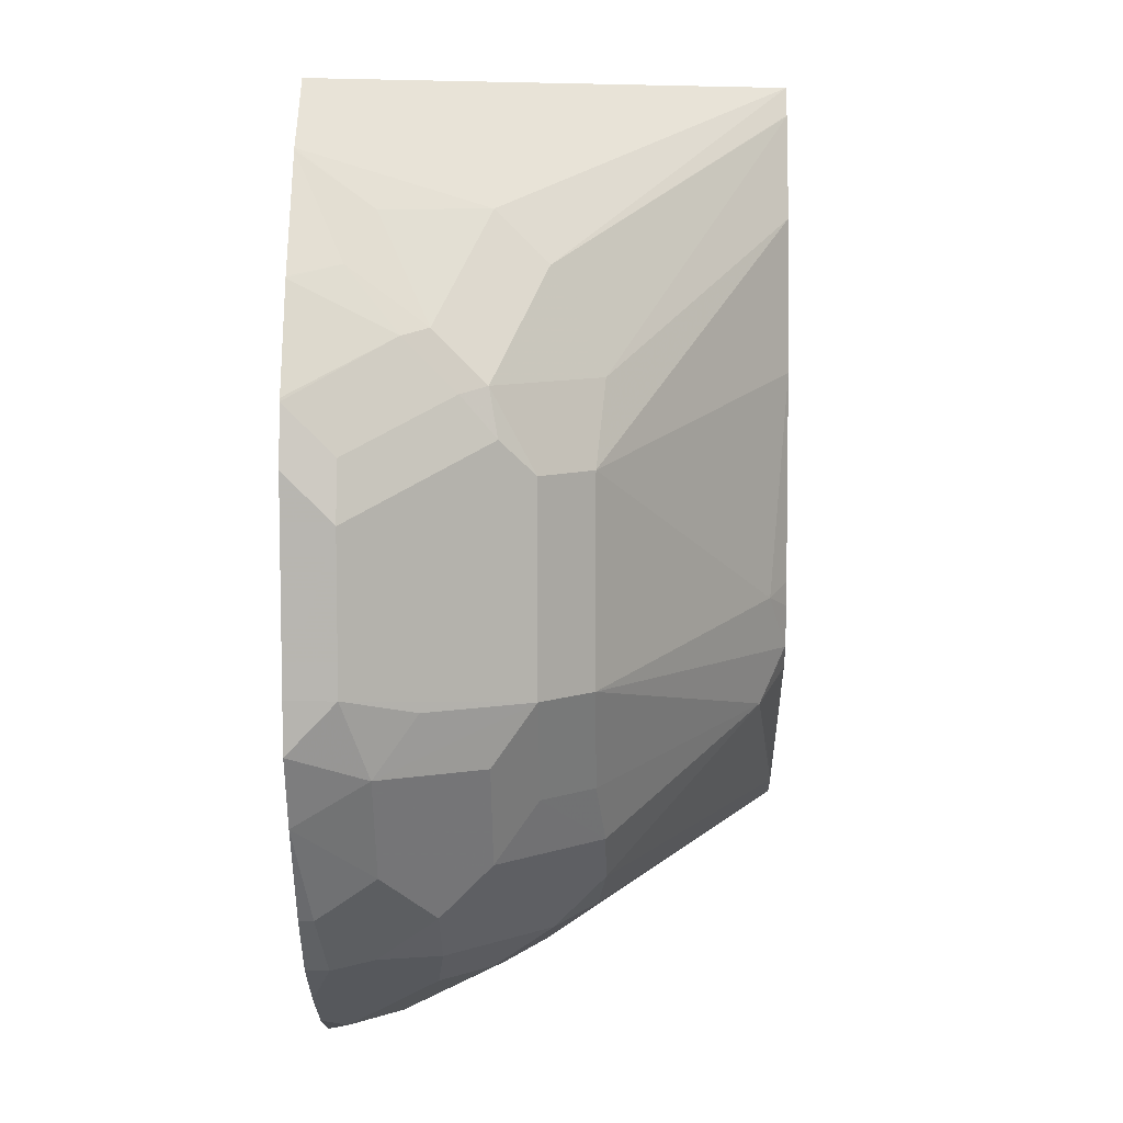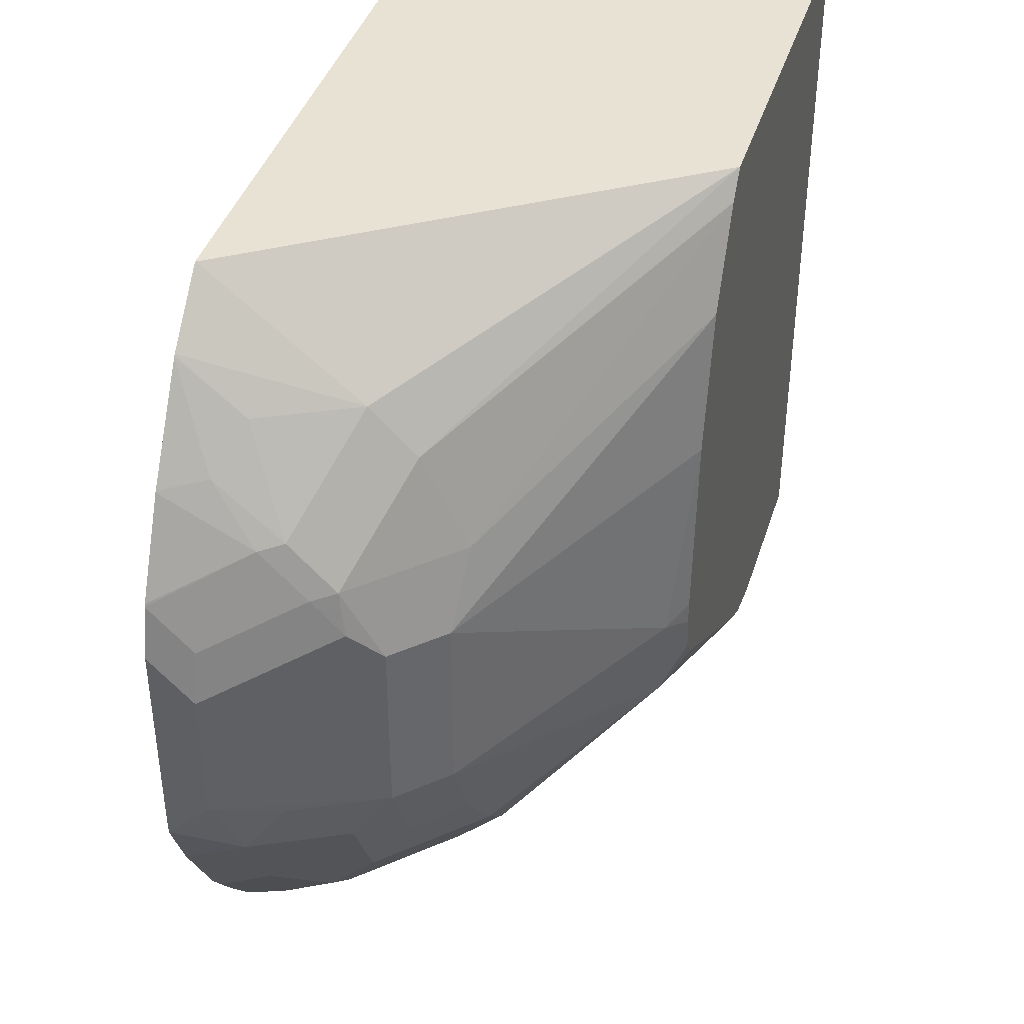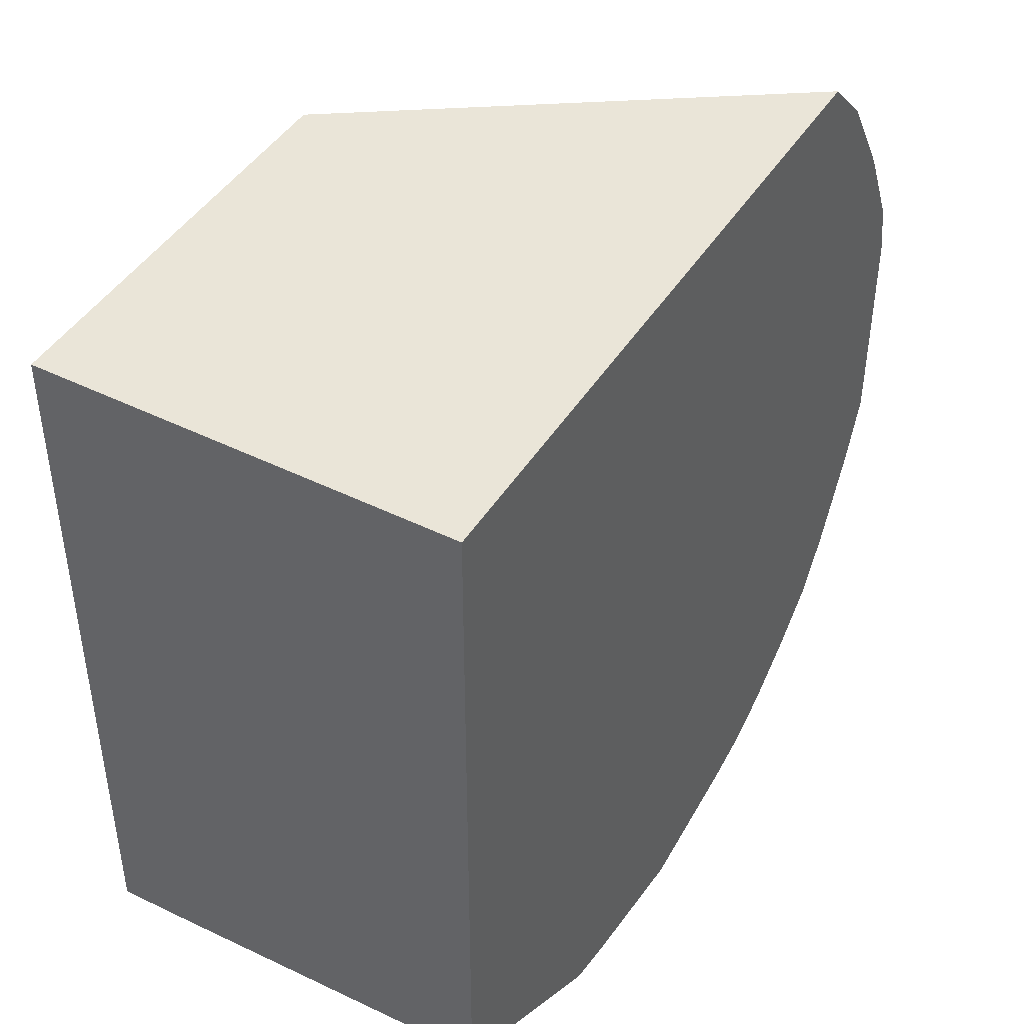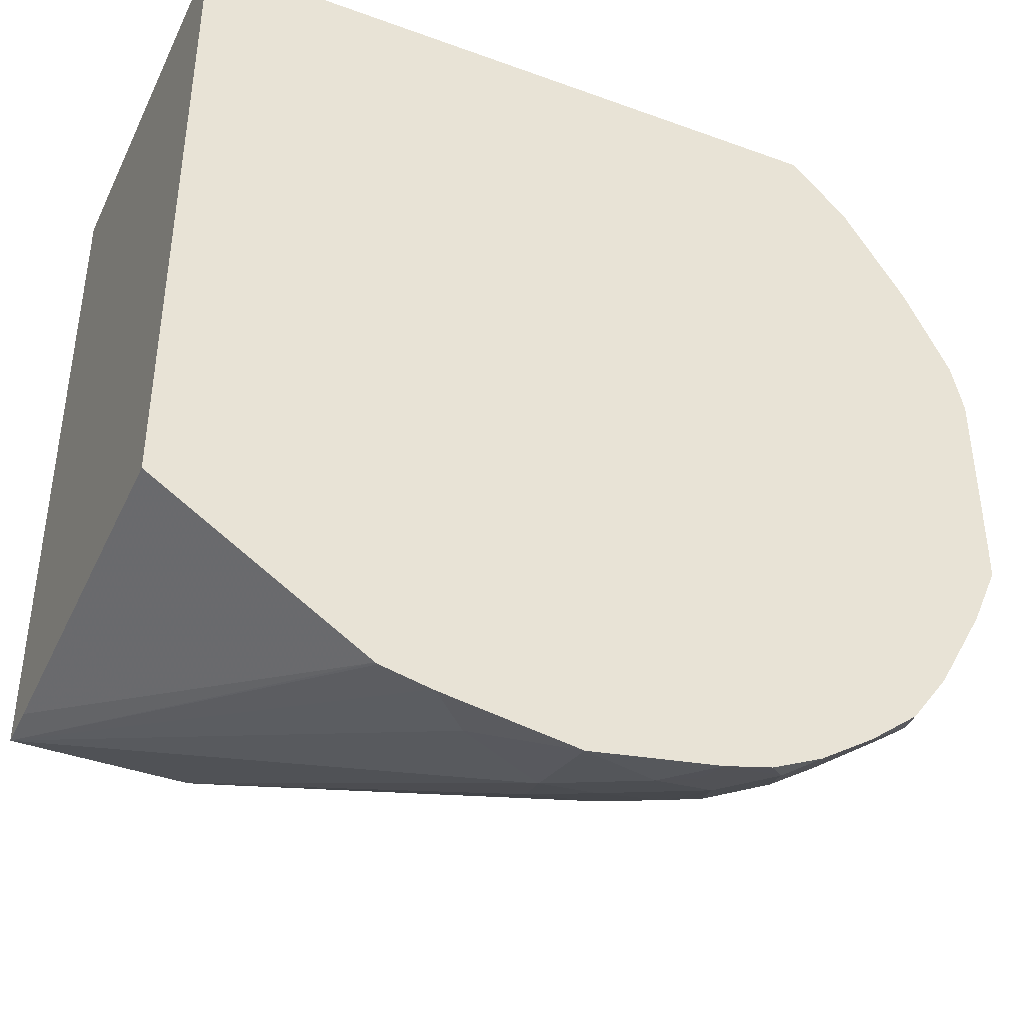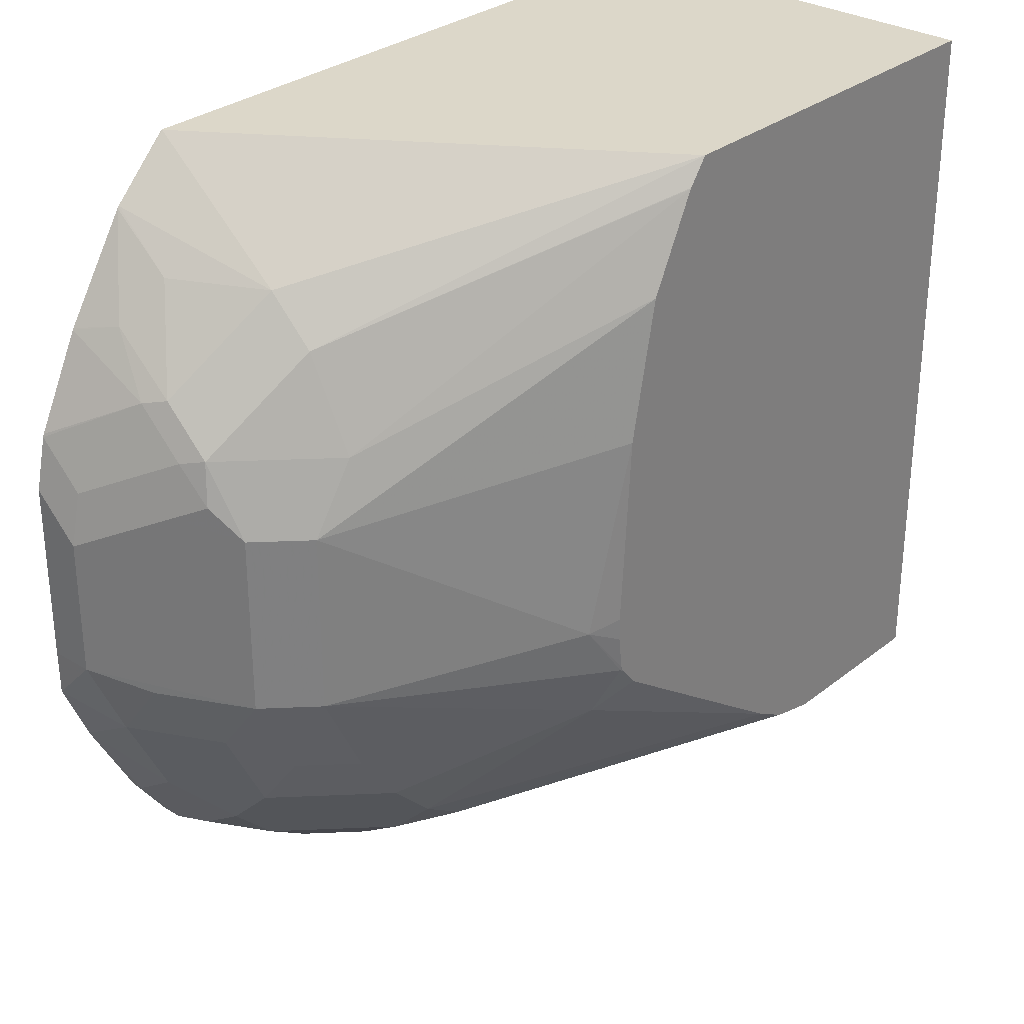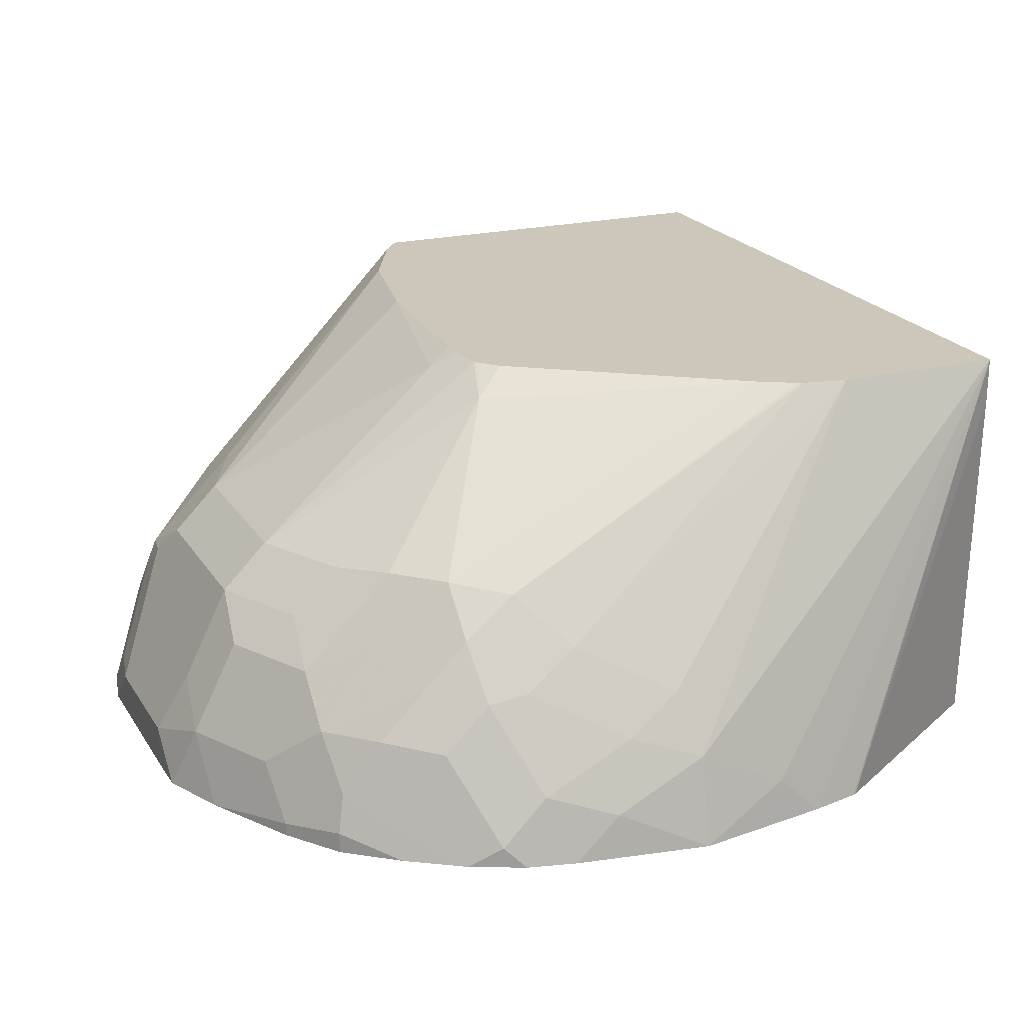
<metadata>
{"format":"obj","ext":"obj","renderer":"f3d","projection":"perspective","resolution":1024,"background":"white","views":[{"elev":8.3,"azim":91.6,"up":"+Z"},{"elev":40.6,"azim":106.9,"up":"+Z"},{"elev":44.5,"azim":-60.0,"up":"+Z"},{"elev":-40.7,"azim":-24.0,"up":"+Z"},{"elev":30.3,"azim":131.4,"up":"+Z"},{"elev":21.4,"azim":156.4,"up":"+Y"}]}
</metadata>
<code>
v 0.1279 -0.1863 -0.1341
v 0.4384 -0.1863 -0.1341
v 0.1279 0.0002963 -0.1341
v 0.1279 -0.1863 -0.4518
v 0.4383 -0.1859 -0.1341
v 0.4644 -0.1863 -0.1599
v 0.3113 0.0002963 -0.1341
v 0.1279 0.0002963 -0.4579
v 0.1279 -0.02081 -0.4578
v 0.226 -0.1863 -0.5145
v 0.4473 -0.1144 -0.1821
v 0.4651 -0.1863 -0.1608
v 0.4682 -0.156 -0.1821
v 0.3199 0.0002963 -0.1456
v 0.4473 -0.09363 -0.2029
v 0.1457 0.0002963 -0.4579
v 0.3121 -0.1456 -0.5202
v 0.2705 -0.1665 -0.5202
v 0.2507 -0.1863 -0.5202
v 0.2496 -0.1863 -0.5199
v 0.2273 -0.1863 -0.515
v 0.489 -0.1353 -0.2237
v 0.4937 -0.1863 -0.2053
v 0.4855 -0.1665 -0.2012
v 0.3202 0.0002963 -0.146
v 0.489 -0.1144 -0.2445
v 0.4473 -0.07284 -0.2445
v 0.2084 0.0002963 -0.4578
v 0.3191 -0.1179 -0.5063
v 0.3433 -0.1353 -0.5098
v 0.3849 -0.156 -0.5098
v 0.3537 -0.1665 -0.5202
v 0.3131 -0.1863 -0.5301
v 0.4942 -0.1456 -0.2263
v 0.4941 -0.1863 -0.2059
v 0.341 0.0002963 -0.1876
v 0.4942 -0.1248 -0.2471
v 0.4924 -0.111 -0.2636
v 0.4855 -0.0971 -0.2775
v 0.4647 -0.07631 -0.2775
v 0.2289 0.0002963 -0.4532
v 0.3607 -0.0971 -0.4855
v 0.3849 -0.1144 -0.489
v 0.4057 -0.1769 -0.5098
v 0.3711 -0.1699 -0.5167
v 0.4023 -0.1179 -0.4855
v 0.3743 -0.1863 -0.52
v 0.5145 -0.1863 -0.2468
v 0.515 -0.1863 -0.2481
v 0.515 -0.1665 -0.2679
v 0.3537 0.0002963 -0.2497
v 0.4994 -0.1248 -0.2705
v 0.5202 -0.1665 -0.2913
v 0.4855 -0.0971 -0.3607
v 0.4647 -0.07631 -0.3607
v 0.3711 -0.006953 -0.3398
v 0.2313 0.0002963 -0.4523
v 0.3815 -0.07631 -0.4647
v 0.4201 -0.1863 -0.5033
v 0.3963 -0.1863 -0.5145
v 0.4231 -0.1387 -0.4855
v 0.4057 -0.09363 -0.4682
v 0.4266 -0.1144 -0.4682
v 0.5202 -0.1863 -0.2715
v 0.3591 0.0002963 -0.3347
v 0.5202 -0.1665 -0.3537
v 0.5063 -0.1387 -0.3607
v 0.5098 -0.156 -0.3849
v 0.489 -0.1144 -0.3849
v 0.4647 -0.0971 -0.4023
v 0.4439 -0.07631 -0.4023
v 0.3641 -0.0104 -0.3849
v 0.3572 -1.413e-05 -0.3624
v 0.357 0.0002963 -0.3606
v 0.3589 0.0002963 -0.3451
v 0.2466 0.0002963 -0.4437
v 0.4057 -0.07284 -0.4474
v 0.4451 -0.1863 -0.4867
v 0.4647 -0.1595 -0.4647
v 0.4439 -0.1803 -0.4855
v 0.4473 -0.1353 -0.4682
v 0.4266 -0.09363 -0.4474
v 0.4404 -0.1006 -0.4404
v 0.4682 -0.1353 -0.4474
v 0.5202 -0.1863 -0.3537
v 0.52 -0.1863 -0.3743
v 0.5075 -0.1863 -0.4035
v 0.489 -0.156 -0.4266
v 0.4682 -0.1144 -0.4266
v 0.4266 -0.07284 -0.4266
v 0.3482 0.0002963 -0.3726
v 0.3557 0.0002963 -0.3634
v 0.2531 0.0002963 -0.4392
v 0.4682 -0.1769 -0.4682
v 0.4682 -0.1863 -0.4682
v 0.4855 -0.1803 -0.4439
v 0.4855 -0.1863 -0.4439
f 44 47 45
f 49 53 50
f 49 64 53
f 46 58 62
f 46 62 63
f 44 61 59
f 51 56 65
f 46 63 61
f 53 64 85
f 54 71 55
f 54 66 67
f 54 67 68
f 54 68 69
f 54 69 89
f 54 89 70
f 54 70 71
f 55 71 72
f 55 72 73
f 44 60 47
f 53 85 66
f 94 97 95
f 36 40 51
f 42 58 46
f 32 45 47
f 32 47 33
f 34 35 48
f 34 48 49
f 34 49 50
f 34 50 37
f 55 73 56
f 37 50 53
f 37 53 52
f 37 52 38
f 38 52 39
f 39 52 53
f 39 53 66
f 39 66 54
f 39 54 55
f 39 55 40
f 40 55 56
f 40 56 51
f 41 57 58
f 41 58 42
f 42 46 43
f 44 59 60
f 56 73 74
f 66 68 67
f 56 75 65
f 72 77 76
f 72 76 93
f 72 93 91
f 73 92 74
f 77 90 82
f 78 80 94
f 78 94 95
f 79 84 88
f 79 88 96
f 72 90 77
f 79 96 94
f 79 81 84
f 82 90 83
f 83 90 89
f 83 89 84
f 84 89 88
f 87 97 96
f 87 96 88
f 94 96 97
f 31 61 44
f 79 94 80
f 72 92 73
f 72 91 92
f 71 90 72
f 57 76 77
f 57 77 58
f 58 77 62
f 59 61 79
f 59 79 80
f 59 80 78
f 61 63 81
f 61 81 79
f 62 77 82
f 62 82 63
f 63 82 83
f 63 83 84
f 63 84 81
f 66 85 86
f 66 86 68
f 68 87 88
f 68 88 89
f 68 89 69
f 68 86 87
f 70 89 90
f 70 90 71
f 56 74 75
f 31 46 61
f 17 29 30
f 31 45 32
f 1 48 35
f 1 35 23
f 1 23 12
f 1 12 6
f 1 6 2
f 2 6 5
f 3 7 14
f 3 14 25
f 3 36 51
f 1 49 48
f 3 51 65
f 3 75 74
f 3 74 92
f 3 92 91
f 3 91 93
f 3 93 76
f 3 76 57
f 3 57 41
f 3 41 28
f 3 28 16
f 3 65 75
f 3 16 8
f 1 64 49
f 1 86 85
f 31 43 46
f 1 2 5
f 1 5 7
f 1 7 3
f 1 3 8
f 1 8 9
f 1 9 4
f 1 4 10
f 1 10 21
f 1 85 64
f 1 21 20
f 1 19 33
f 1 33 47
f 1 47 60
f 1 60 59
f 1 59 78
f 1 78 95
f 1 95 97
f 1 97 87
f 1 87 86
f 1 20 19
f 4 9 10
f 3 25 36
f 5 11 7
f 17 33 18
f 17 28 29
f 18 33 19
f 22 24 34
f 22 34 26
f 23 35 24
f 24 35 34
f 25 27 36
f 26 37 38
f 17 32 33
f 26 38 39
f 5 6 11
f 26 34 37
f 27 40 36
f 28 41 42
f 28 42 29
f 29 42 30
f 30 42 43
f 30 43 31
f 31 44 45
f 26 39 40
f 17 31 32
f 26 40 27
f 16 28 17
f 17 30 31
f 6 12 13
f 6 13 11
f 7 11 15
f 7 15 14
f 8 17 18
f 8 18 19
f 8 19 20
f 8 20 21
f 8 21 10
f 8 16 17
f 11 13 22
f 11 22 15
f 12 23 24
f 12 24 13
f 13 24 22
f 14 15 25
f 15 22 26
f 15 26 27
f 8 10 9
f 15 27 25

</code>
